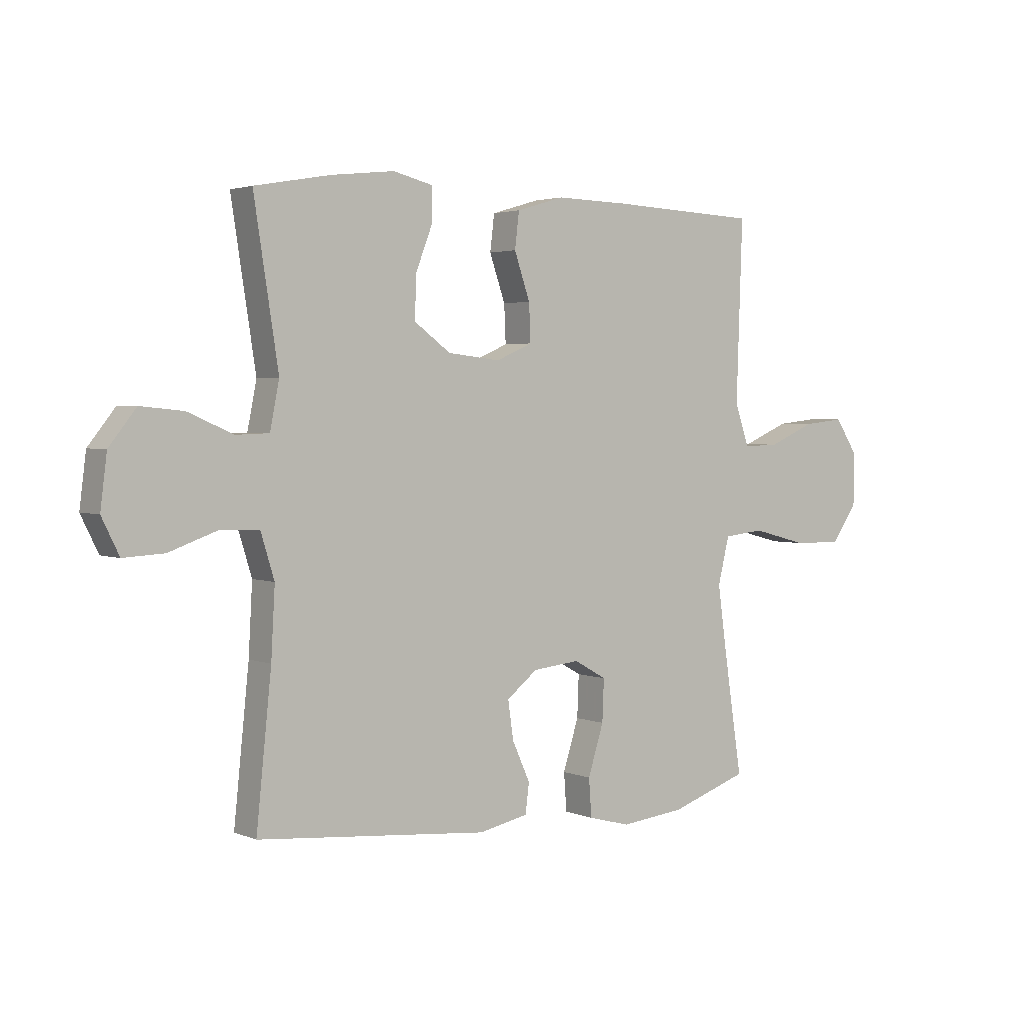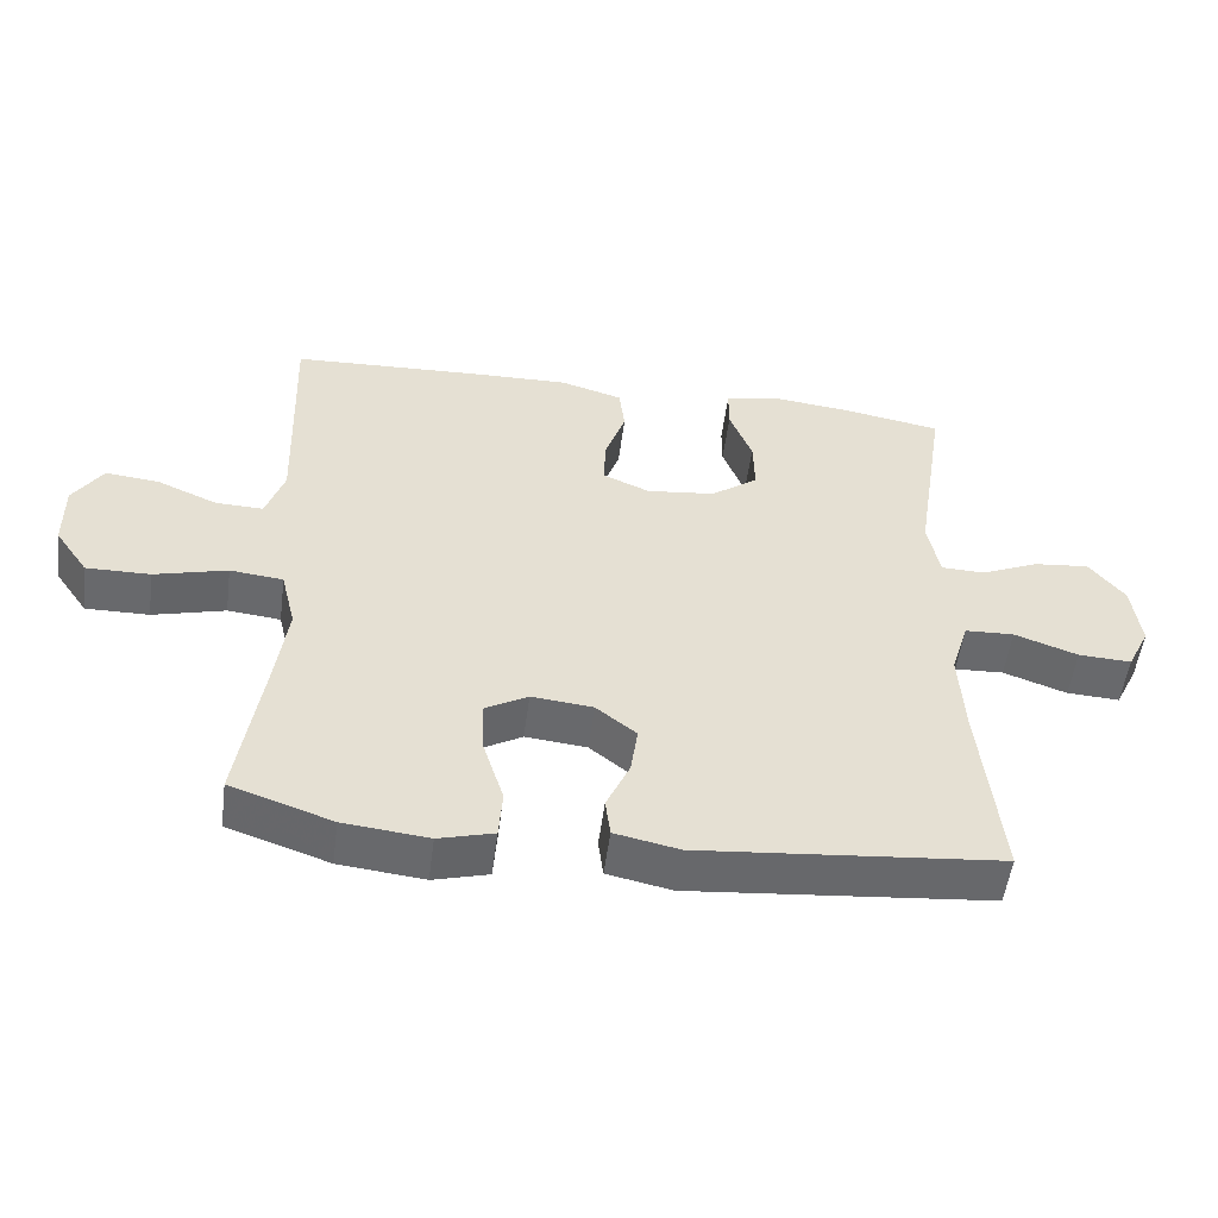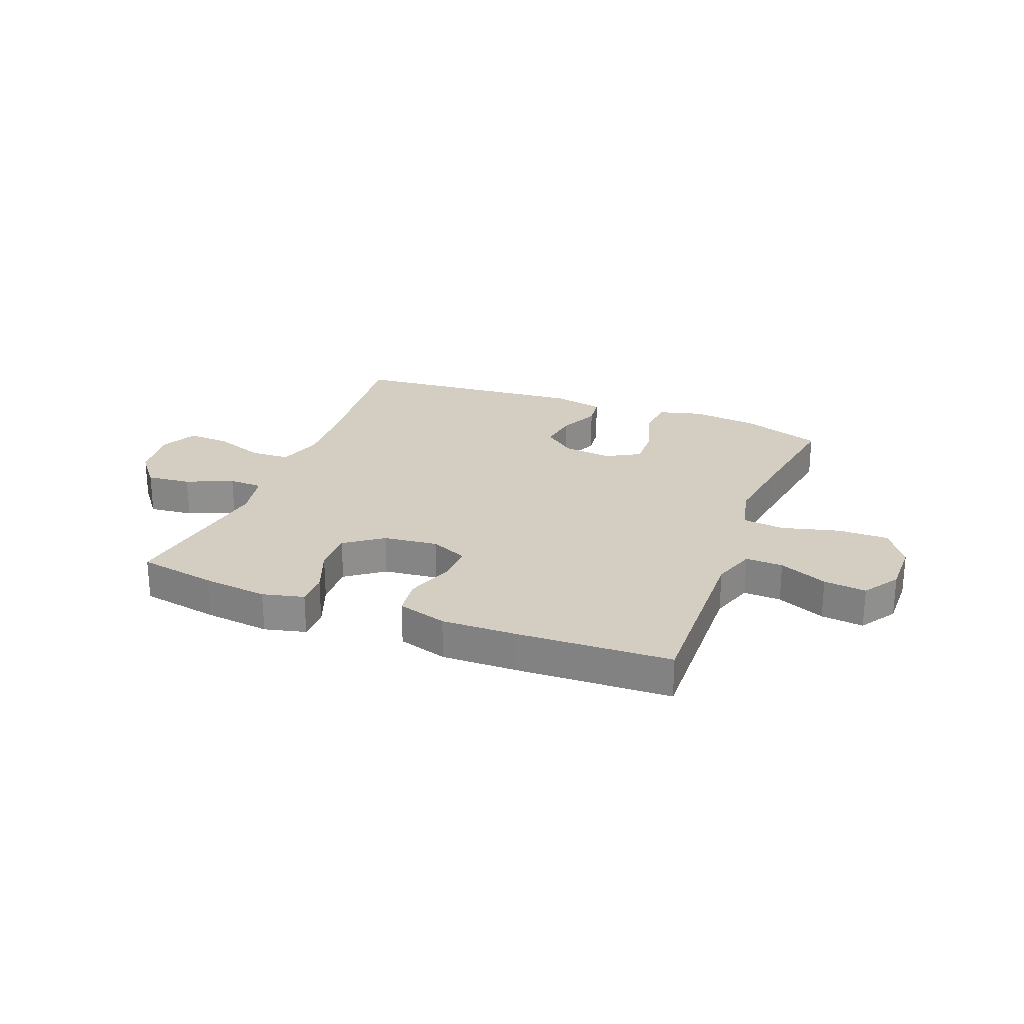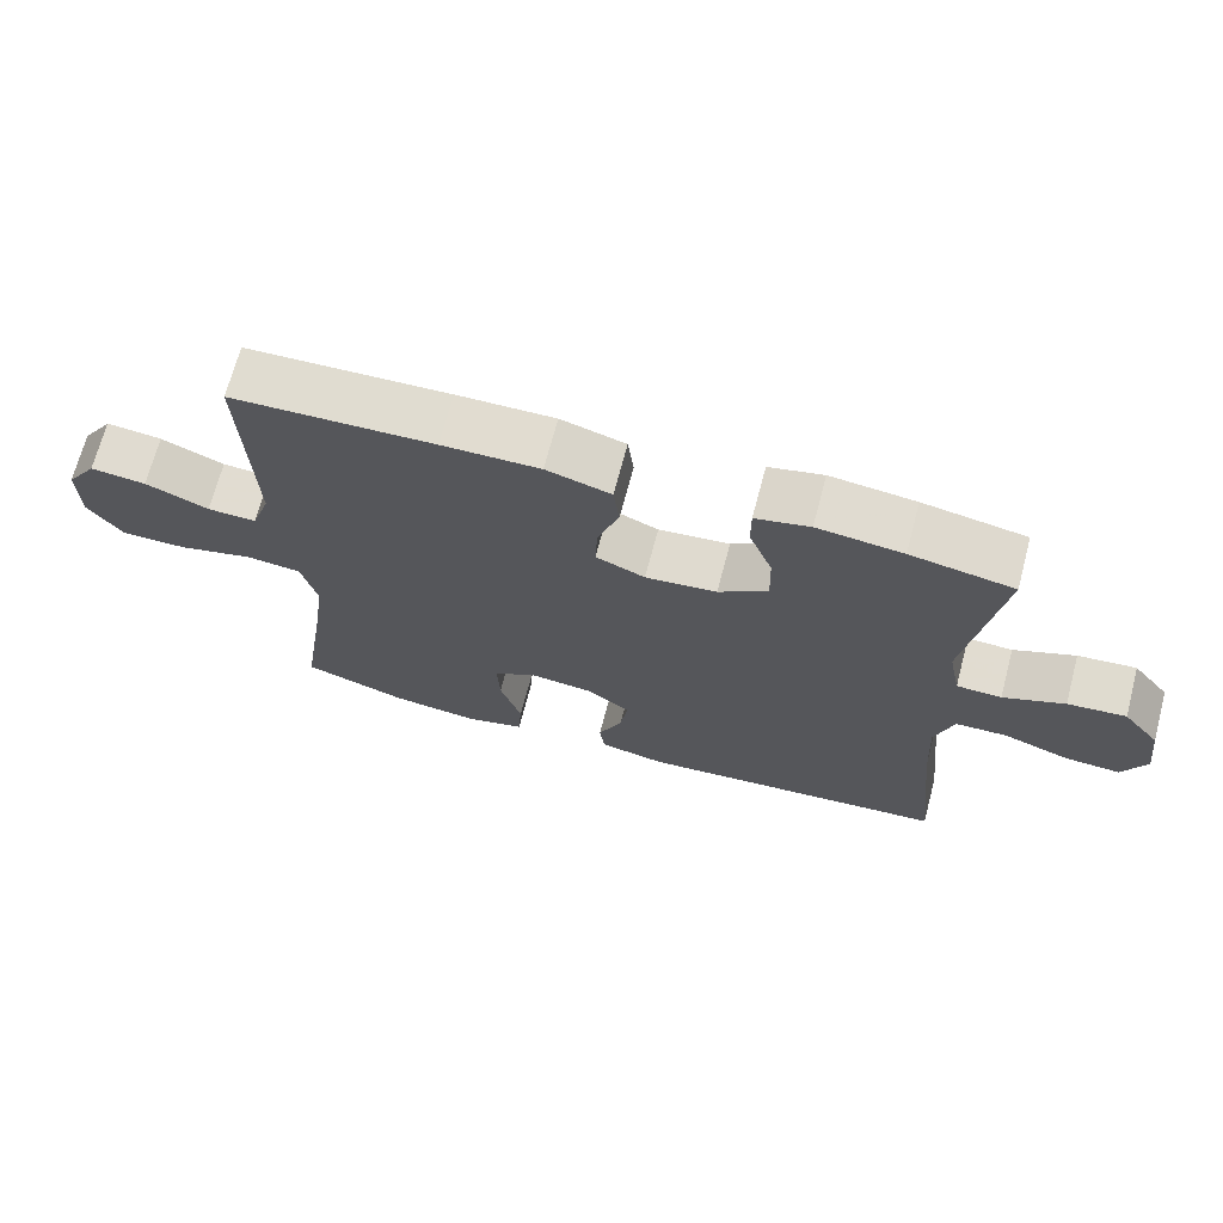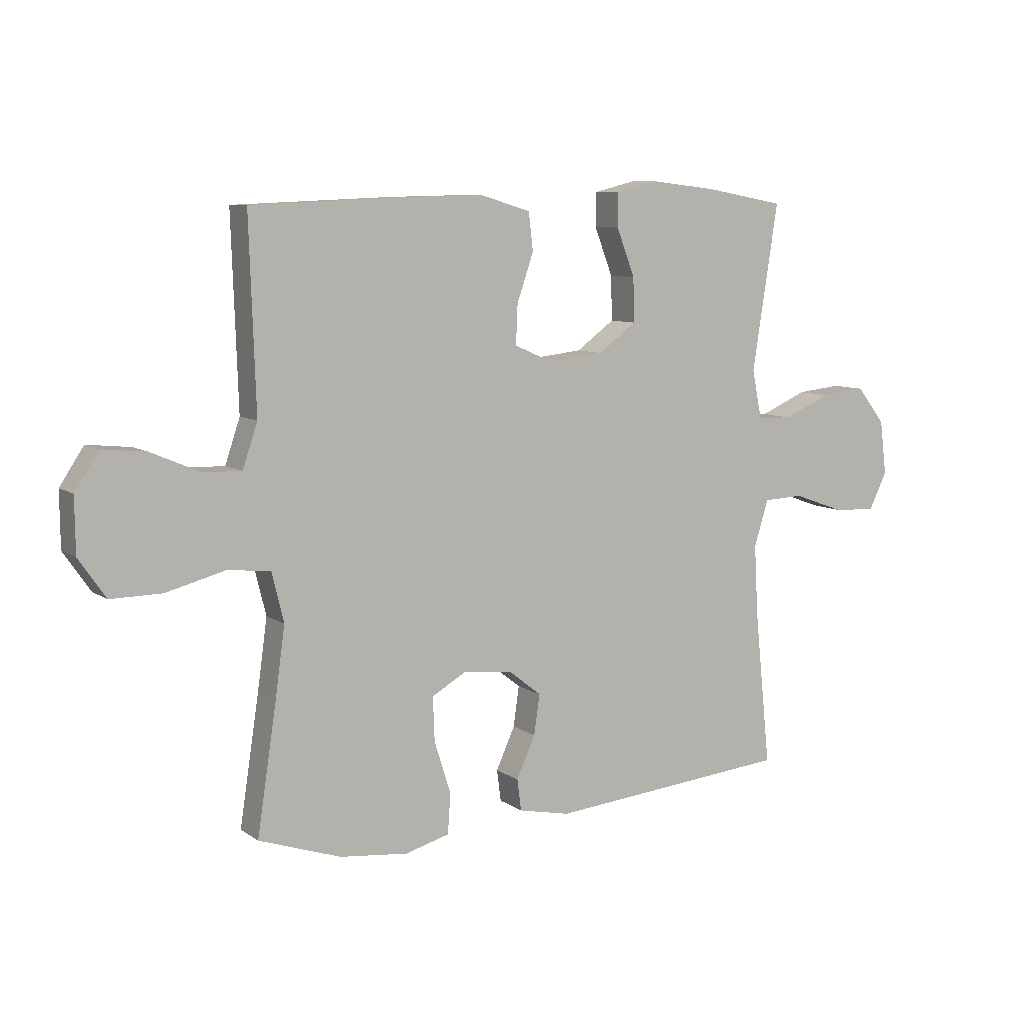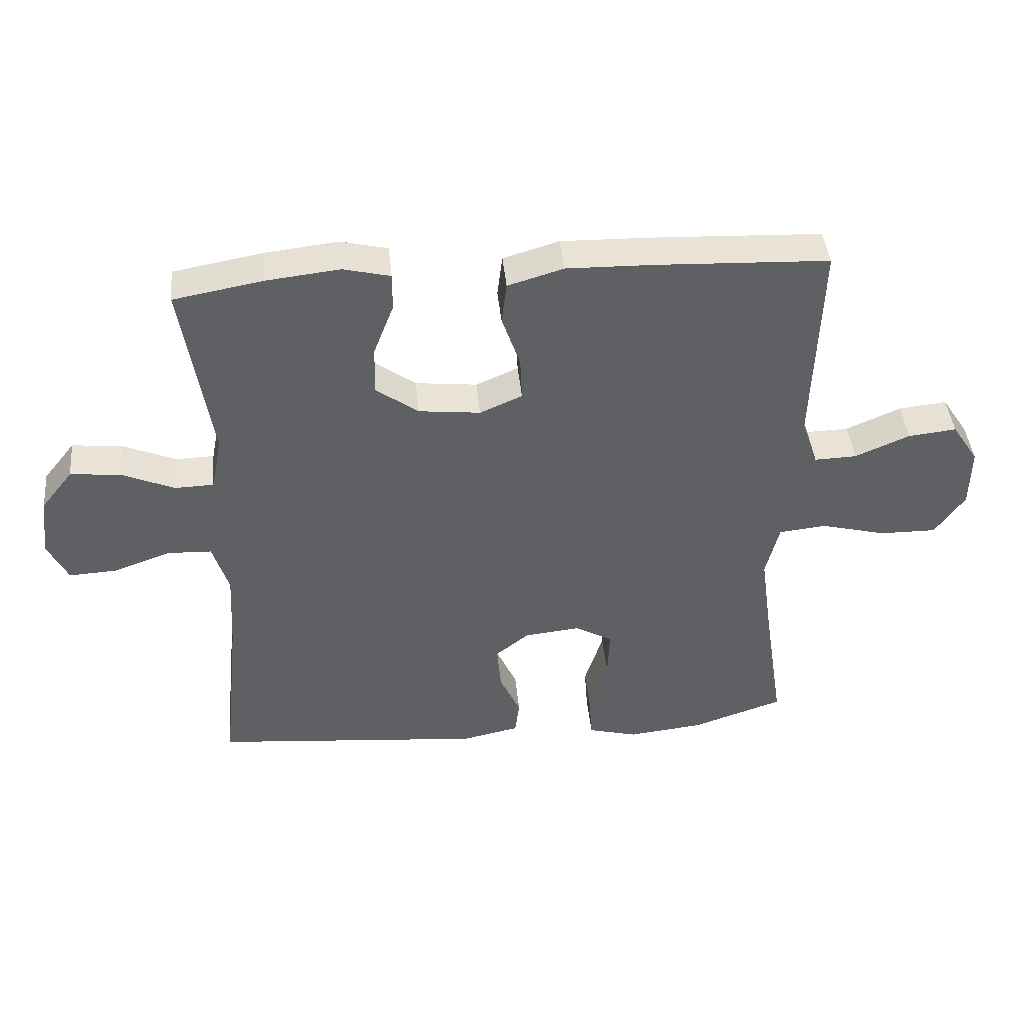
<metadata>
{"format":"obj","ext":"obj","renderer":"f3d","projection":"perspective","resolution":1024,"background":"white","views":[{"elev":2.9,"azim":-36.4,"up":"+Z"},{"elev":-52.8,"azim":172.6,"up":"+Z"},{"elev":24.9,"azim":21.2,"up":"+Y"},{"elev":69.3,"azim":-165.2,"up":"+Z"},{"elev":8.3,"azim":150.1,"up":"+Z"},{"elev":43.0,"azim":-5.6,"up":"+Z"}]}
</metadata>
<code>
v 0.5 0.07 -0.5
v 0.356 0.07 -0.549
v 0.236 0.07 -0.562
v 0.158 0.07 -0.541
v 0.153 0.07 -0.471
v 0.182 0.07 -0.379
v 0.185 0.07 -0.302
v 0.125 0.07 -0.268
v 0.038 0.07 -0.277
v -0.019 0.07 -0.322
v -0.009 0.07 -0.392
v 0.024 0.07 -0.465
v 0.017 0.07 -0.52
v -0.074 0.07 -0.539
v -0.5 0.07 -0.5
v -0.472 0.07 -0.23
v -0.465 0.07 -0.104
v -0.49 0.07 -0.023
v -0.56 0.07 -0.02
v -0.65 0.07 -0.052
v -0.725 0.07 -0.056
v -0.757 0.07 0.009
v -0.745 0.07 0.104
v -0.695 0.07 0.167
v -0.616 0.07 0.159
v -0.533 0.07 0.123
v -0.472 0.07 0.125
v -0.455 0.07 0.21
v -0.5 0.07 0.5
v -0.36 0.07 0.525
v -0.244 0.07 0.538
v -0.17 0.07 0.52
v -0.17 0.07 0.461
v -0.202 0.07 0.378
v -0.204 0.07 0.301
v -0.137 0.07 0.252
v -0.04 0.07 0.241
v 0.027 0.07 0.27
v 0.024 0.07 0.339
v -0.005 0.07 0.423
v 0.003 0.07 0.489
v 0.091 0.07 0.515
v 0.224 0.07 0.512
v 0.5 0.07 0.5
v 0.493 0.07 0.293
v 0.489 0.07 0.17
v 0.515 0.07 0.093
v 0.582 0.07 0.095
v 0.668 0.07 0.132
v 0.744 0.07 0.14
v 0.786 0.07 0.076
v 0.785 0.07 -0.02
v 0.738 0.07 -0.088
v 0.648 0.07 -0.087
v 0.545 0.07 -0.06
v 0.47 0.07 -0.068
v 0.449 0.07 -0.154
v 0.467 0.07 -0.284
v 0.5 0 -0.5
v 0.356 0 -0.549
v 0.236 0 -0.562
v 0.158 0 -0.541
v 0.153 0 -0.471
v 0.182 0 -0.379
v 0.185 0 -0.302
v 0.125 0 -0.268
v 0.038 0 -0.277
v -0.019 0 -0.322
v -0.009 0 -0.392
v 0.024 0 -0.465
v 0.017 0 -0.52
v -0.074 0 -0.539
v -0.5 0 -0.5
v -0.472 0 -0.23
v -0.465 0 -0.104
v -0.49 0 -0.023
v -0.56 0 -0.02
v -0.65 0 -0.052
v -0.725 0 -0.056
v -0.757 0 0.009
v -0.745 0 0.104
v -0.695 0 0.167
v -0.616 0 0.159
v -0.533 0 0.123
v -0.472 0 0.125
v -0.455 0 0.21
v -0.5 0 0.5
v -0.36 0 0.525
v -0.244 0 0.538
v -0.17 0 0.52
v -0.17 0 0.461
v -0.202 0 0.378
v -0.204 0 0.301
v -0.137 0 0.252
v -0.04 0 0.241
v 0.027 0 0.27
v 0.024 0 0.339
v -0.005 0 0.423
v 0.003 0 0.489
v 0.091 0 0.515
v 0.224 0 0.512
v 0.5 0 0.5
v 0.493 0 0.293
v 0.489 0 0.17
v 0.515 0 0.093
v 0.582 0 0.095
v 0.668 0 0.132
v 0.744 0 0.14
v 0.786 0 0.076
v 0.785 0 -0.02
v 0.738 0 -0.088
v 0.648 0 -0.087
v 0.545 0 -0.06
v 0.47 0 -0.068
v 0.449 0 -0.154
v 0.467 0 -0.284
f 52 53 54 55
f 52 55 56
f 51 52 56
f 48 49 50 51
f 47 48 51 56
f 46 47 56
f 45 46 56 57
f 43 44 45 57
f 39 40 41 42
f 38 39 42 43
f 31 32 33 34
f 31 34 35
f 28 29 30 31
f 27 28 31 35
f 23 24 25 26
f 23 26 27
f 22 23 27
f 19 20 21 22
f 18 19 22 27
f 17 18 27 35
f 13 14 15 16
f 11 12 13 16
f 10 11 16 17
f 9 10 17 35
f 3 4 5 6
f 3 6 7
f 58 1 2 3
f 58 3 7
f 38 43 57 58
f 37 38 58 7
f 36 37 7 8
f 8 9 35 36
f 113 112 111 110
f 114 113 110
f 114 110 109
f 109 108 107 106
f 114 109 106 105
f 114 105 104
f 115 114 104 103
f 115 103 102 101
f 100 99 98 97
f 101 100 97 96
f 92 91 90 89
f 93 92 89
f 89 88 87 86
f 93 89 86 85
f 84 83 82 81
f 85 84 81
f 85 81 80
f 80 79 78 77
f 85 80 77 76
f 93 85 76 75
f 74 73 72 71
f 74 71 70 69
f 75 74 69 68
f 93 75 68 67
f 64 63 62 61
f 65 64 61
f 61 60 59 116
f 65 61 116
f 116 115 101 96
f 65 116 96 95
f 66 65 95 94
f 94 93 67 66
f 1 59 60 2
f 2 60 61 3
f 3 61 62 4
f 4 62 63 5
f 5 63 64 6
f 6 64 65 7
f 7 65 66 8
f 8 66 67 9
f 9 67 68 10
f 10 68 69 11
f 11 69 70 12
f 12 70 71 13
f 13 71 72 14
f 14 72 73 15
f 15 73 74 16
f 16 74 75 17
f 17 75 76 18
f 18 76 77 19
f 19 77 78 20
f 20 78 79 21
f 21 79 80 22
f 22 80 81 23
f 23 81 82 24
f 24 82 83 25
f 25 83 84 26
f 26 84 85 27
f 27 85 86 28
f 28 86 87 29
f 29 87 88 30
f 30 88 89 31
f 31 89 90 32
f 32 90 91 33
f 33 91 92 34
f 34 92 93 35
f 35 93 94 36
f 36 94 95 37
f 37 95 96 38
f 38 96 97 39
f 39 97 98 40
f 40 98 99 41
f 41 99 100 42
f 42 100 101 43
f 43 101 102 44
f 44 102 103 45
f 45 103 104 46
f 46 104 105 47
f 47 105 106 48
f 48 106 107 49
f 49 107 108 50
f 50 108 109 51
f 51 109 110 52
f 52 110 111 53
f 53 111 112 54
f 54 112 113 55
f 55 113 114 56
f 56 114 115 57
f 57 115 116 58
f 58 116 59 1

</code>
